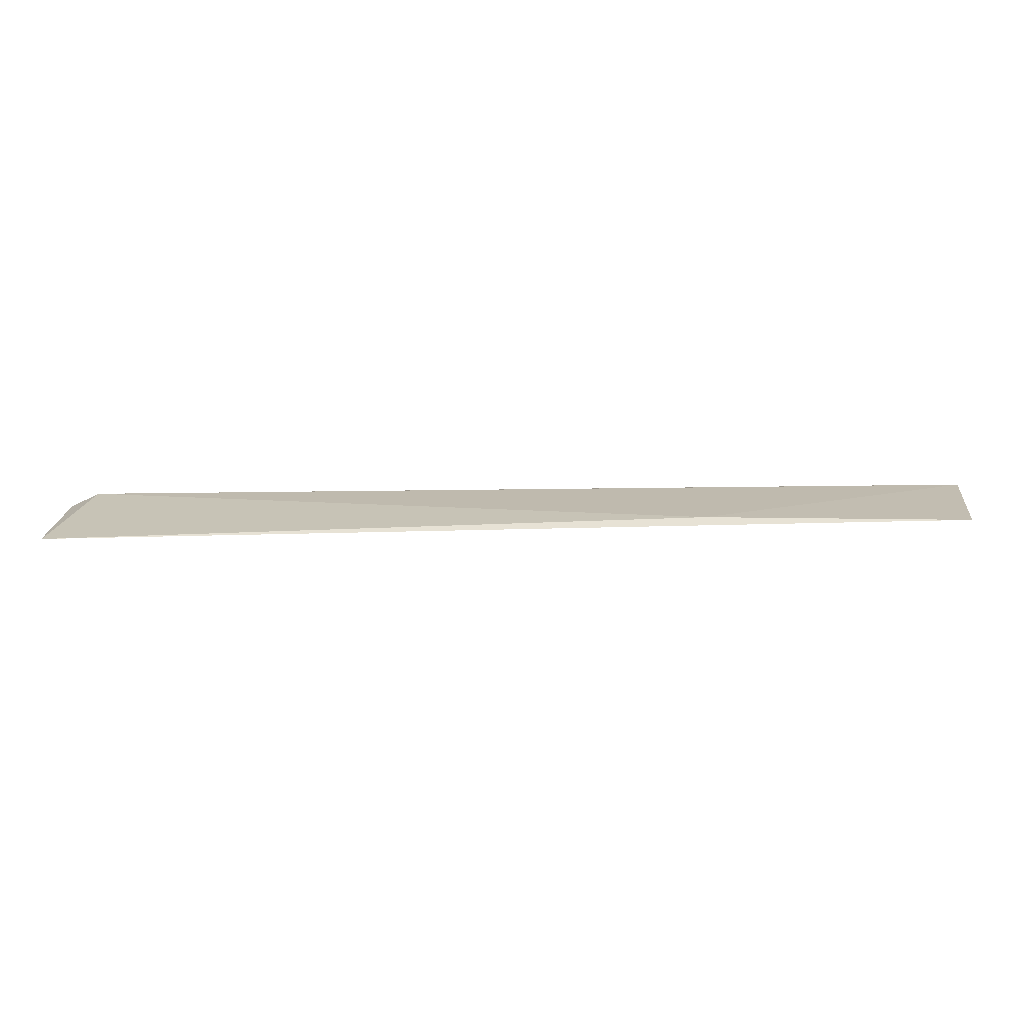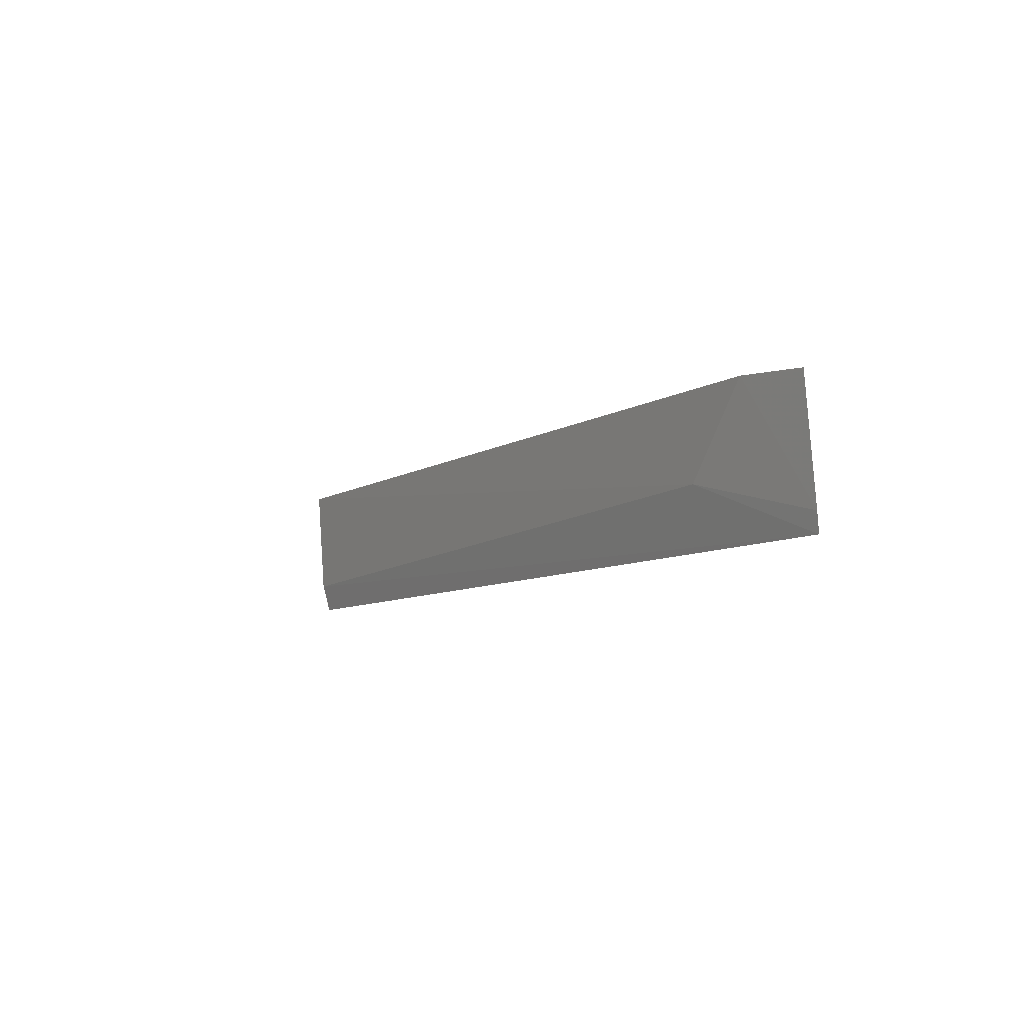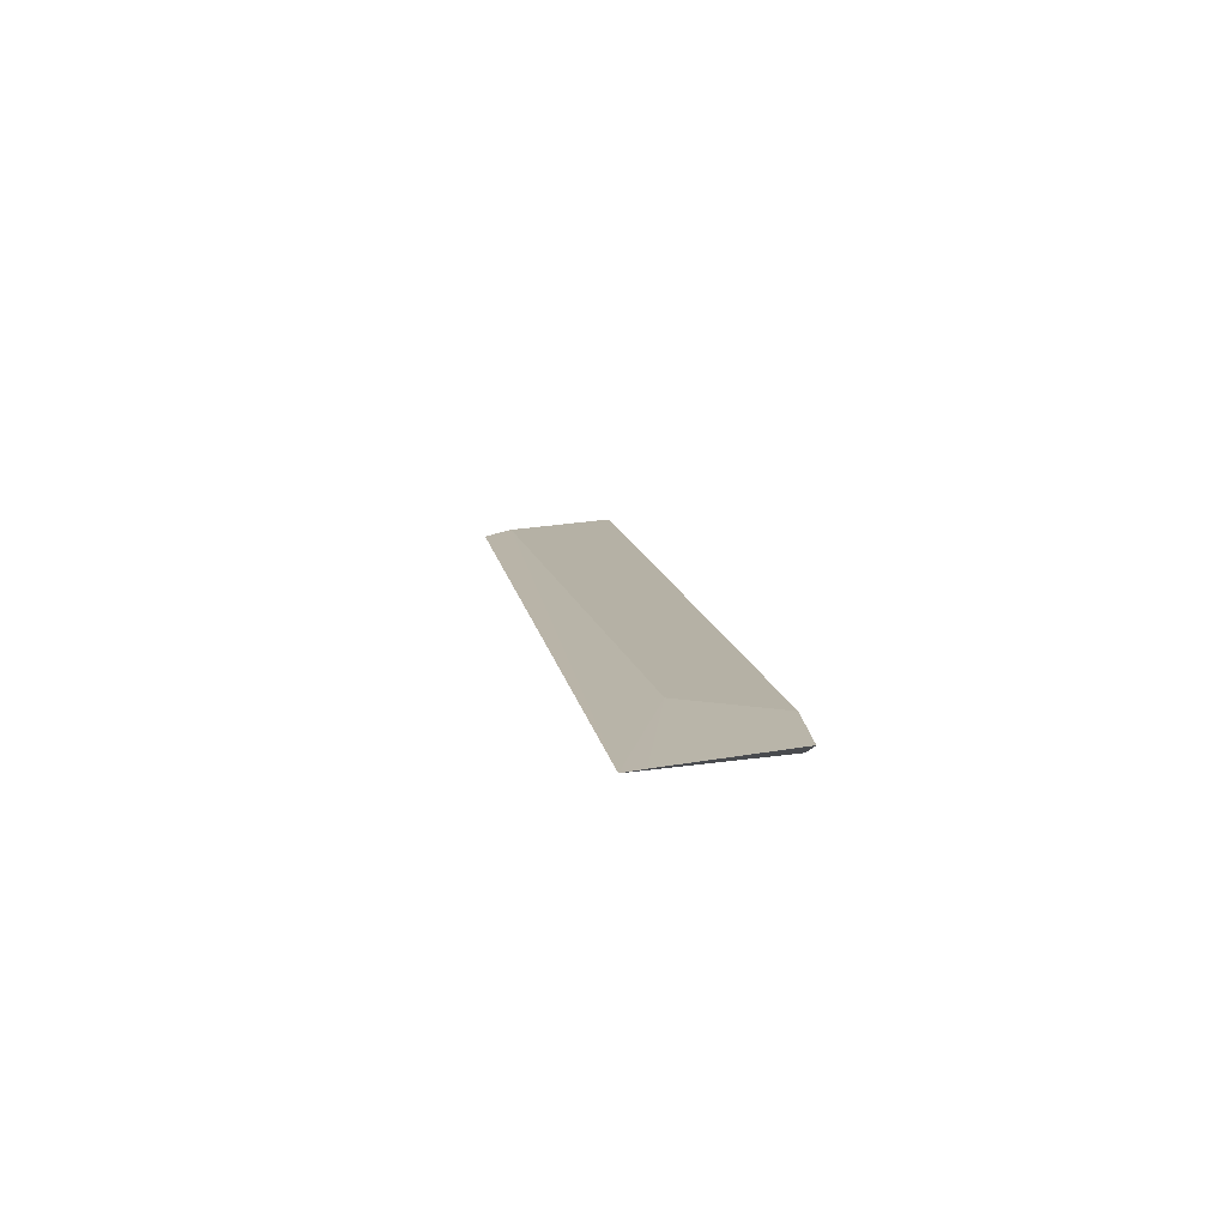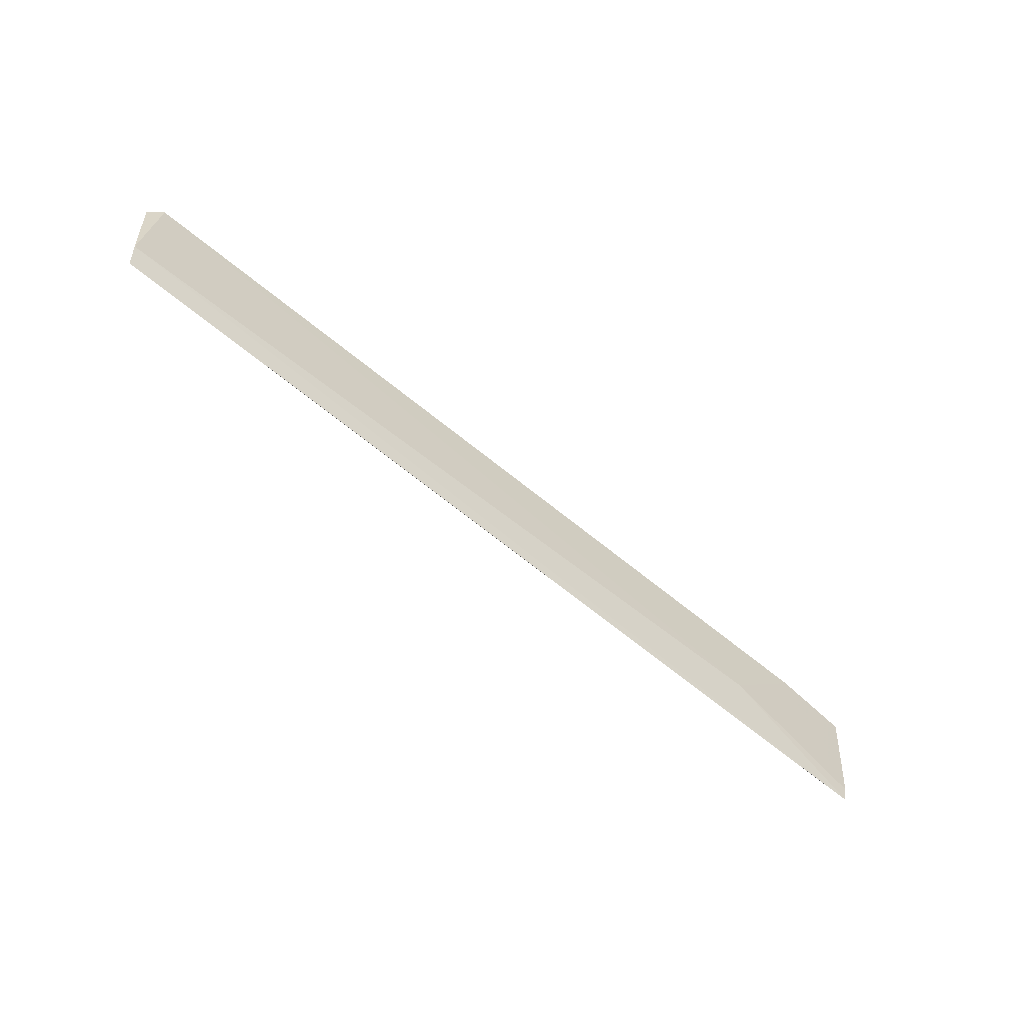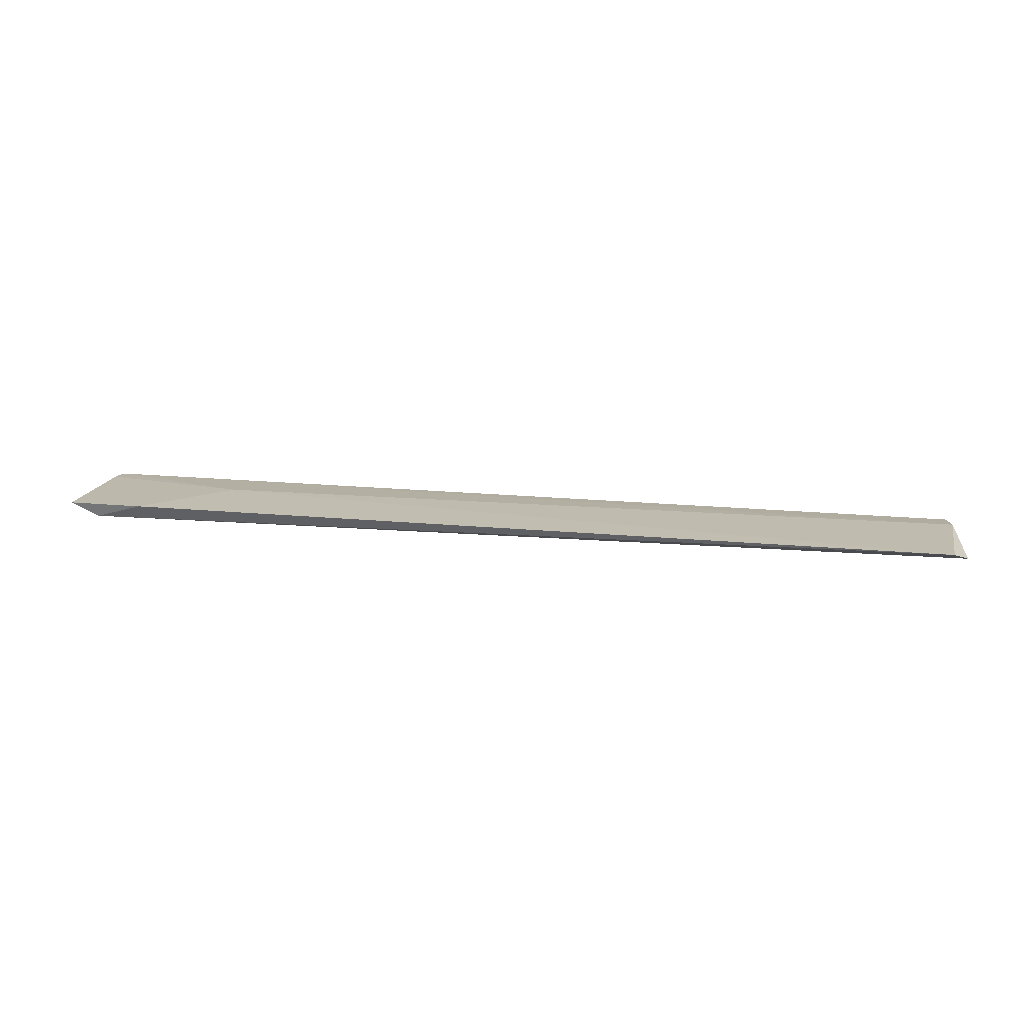
<metadata>
{"format":"obj","ext":"obj","renderer":"f3d","projection":"perspective","resolution":1024,"background":"white","views":[{"elev":-69.8,"azim":-178.2,"up":"+Y"},{"elev":-7.2,"azim":59.5,"up":"+Y"},{"elev":11.7,"azim":81.3,"up":"+Z"},{"elev":-66.1,"azim":-39.3,"up":"+Y"},{"elev":21.1,"azim":-169.5,"up":"+Z"}]}
</metadata>
<code>
v 0.09707 0.08962 0.05085
v 0.09673 0.07081 0.04883
v 0.09295 0.08963 0.04899
v -0.03413 0.08773 0.05087
v -0.03273 0.07423 0.0506
v -0.03214 0.08939 0.05195
v 0.07531 0.07898 0.05049
v 0.004559 0.07193 0.0489
v 0.08605 0.09055 0.05132
v 0.09696 0.07345 0.04922
v -0.03201 0.07012 0.04978
v 0.004938 0.08789 0.05016
f 1 2 3
f 6 3 4
f 6 4 5
f 7 5 2
f 7 6 5
f 8 3 2
f 9 1 3
f 9 3 6
f 9 6 7
f 10 7 2
f 10 2 1
f 10 9 7
f 10 1 9
f 11 8 2
f 11 2 5
f 11 5 4
f 11 4 8
f 12 8 4
f 12 4 3
f 12 3 8

</code>
